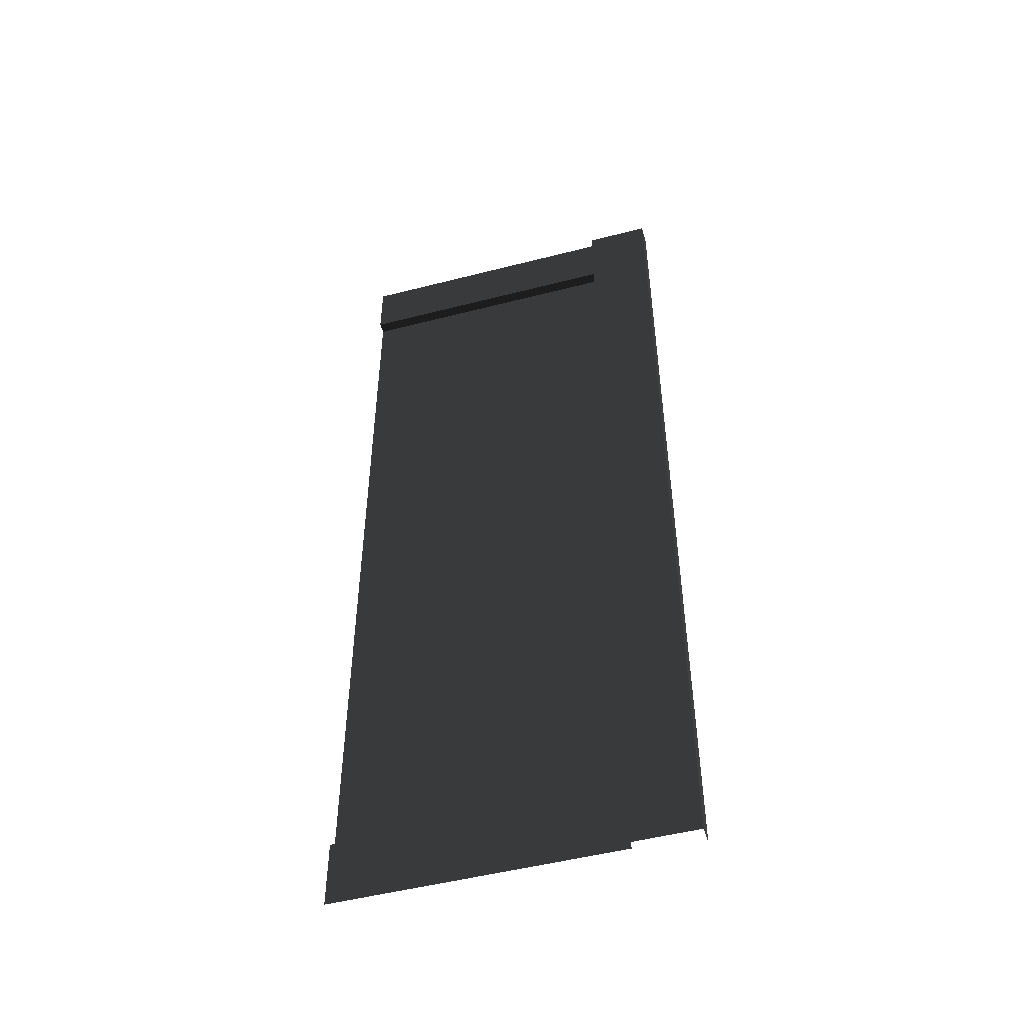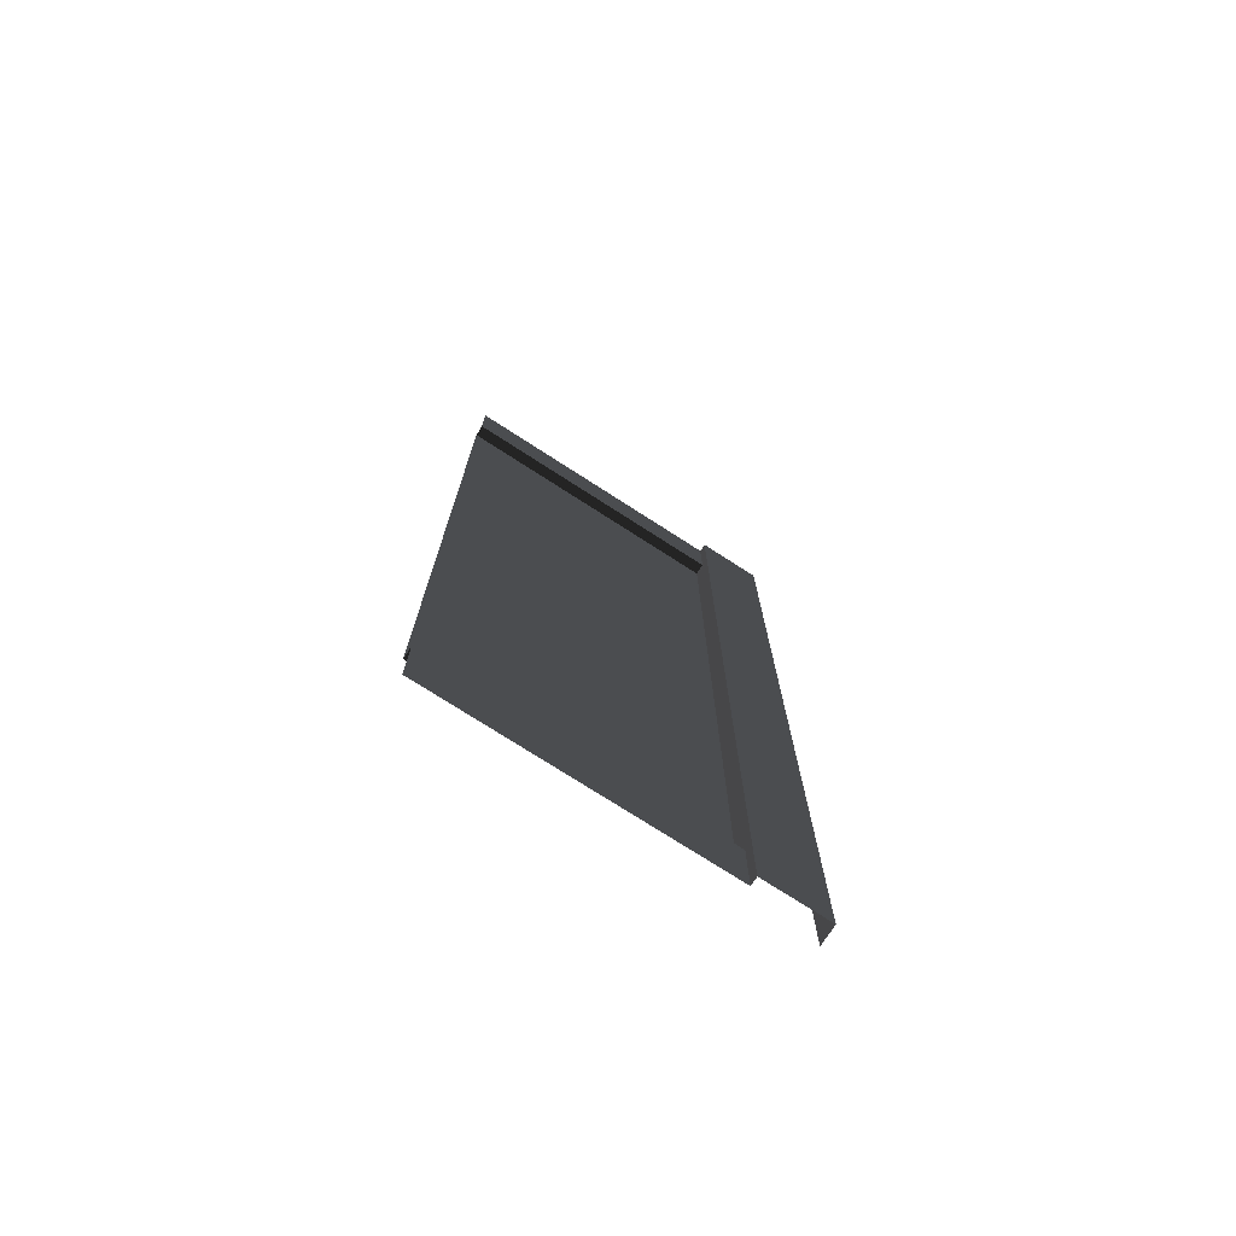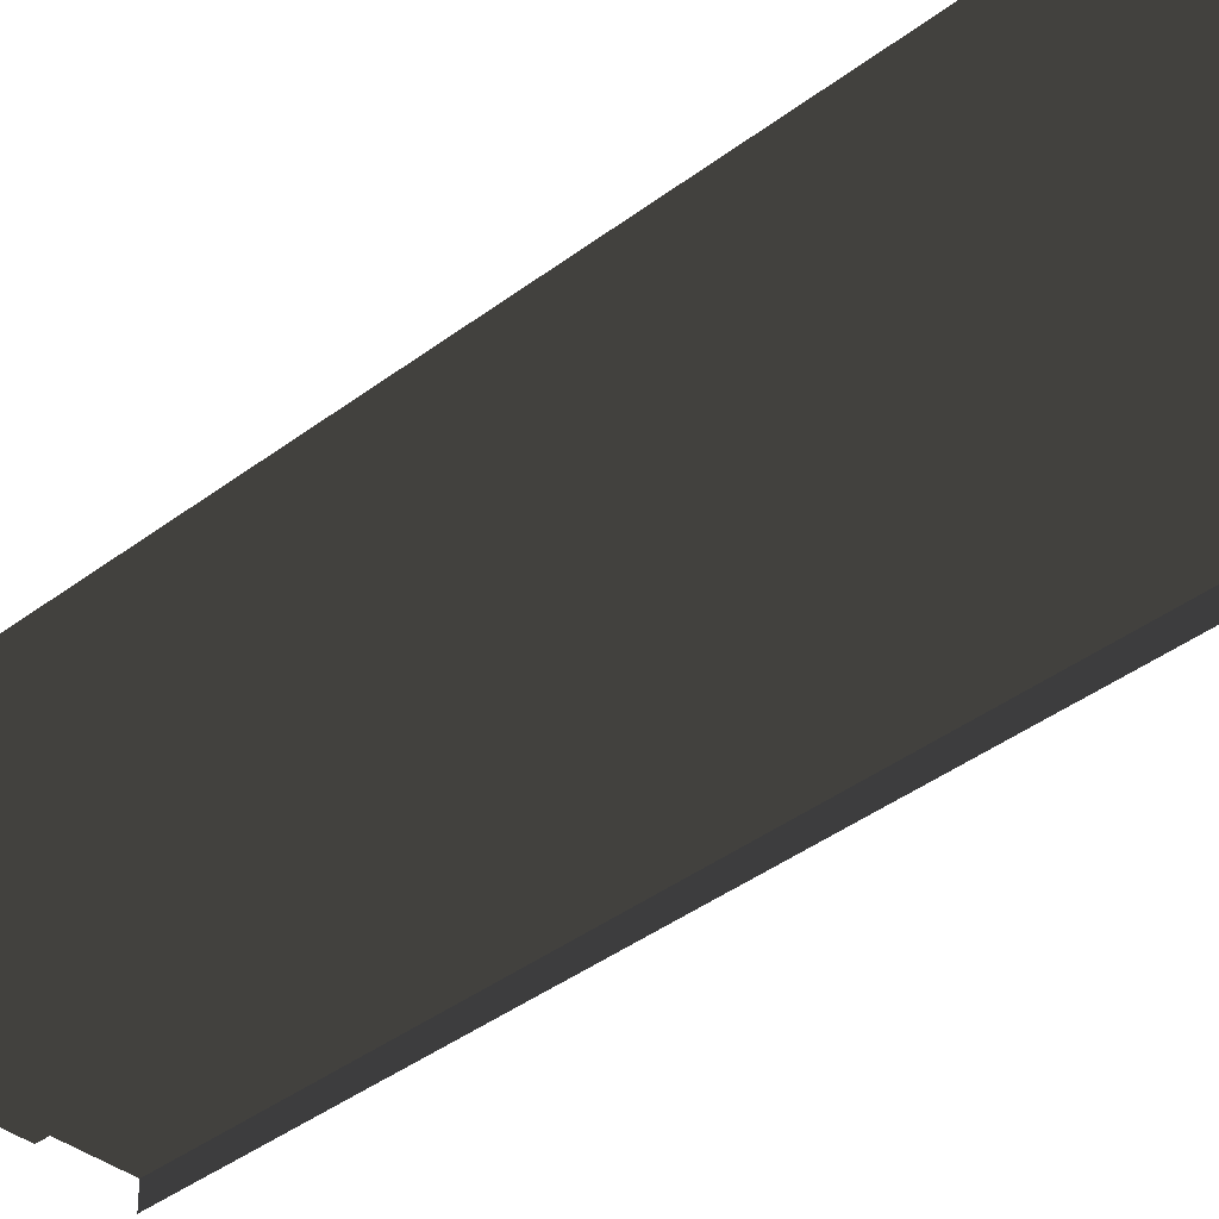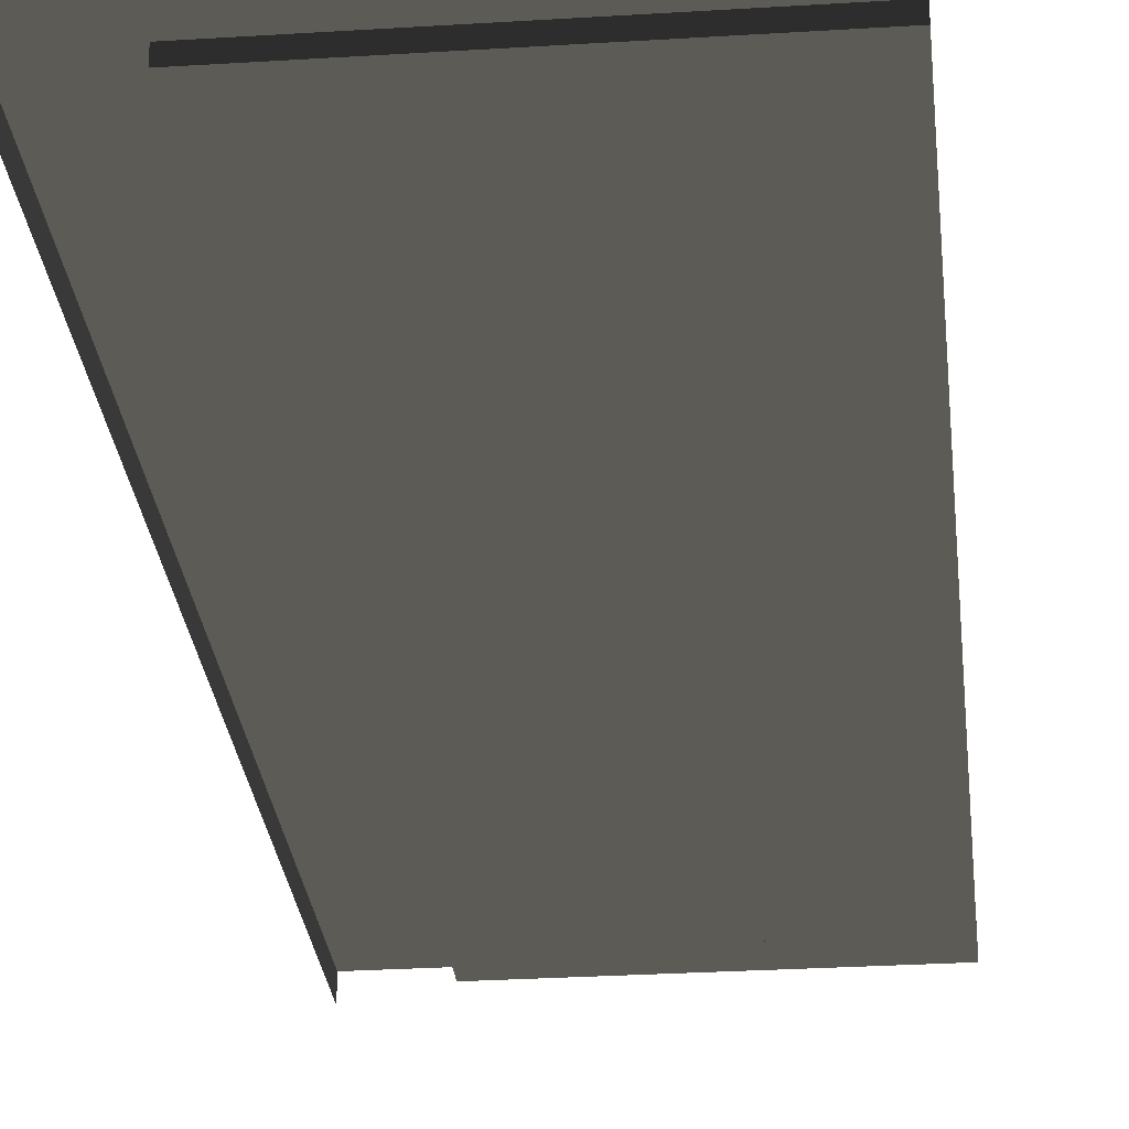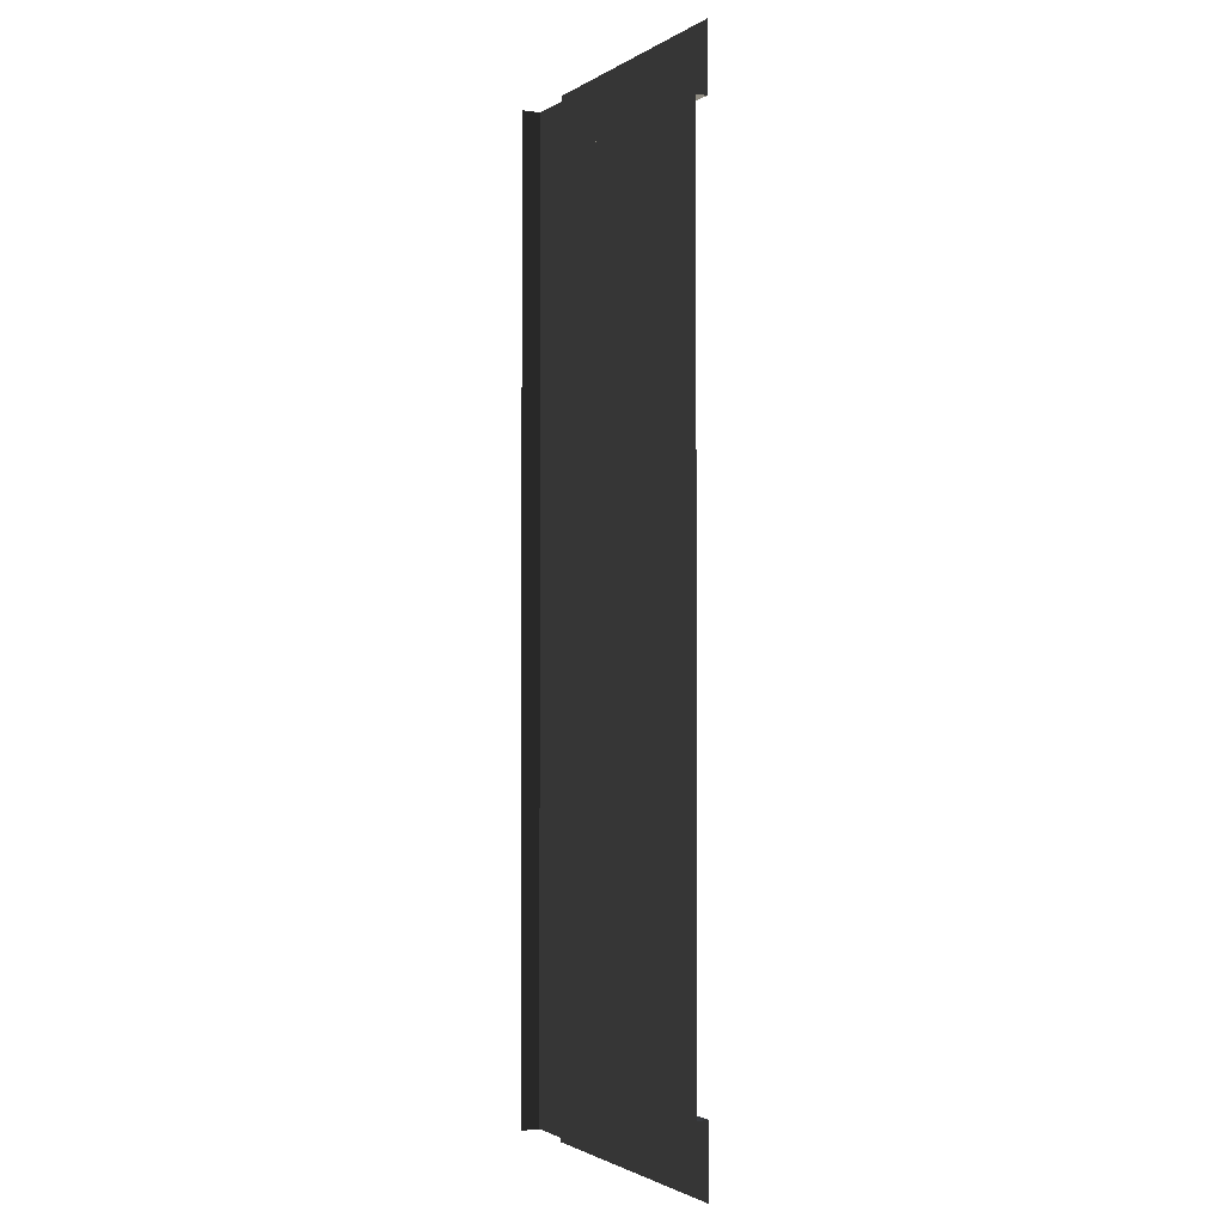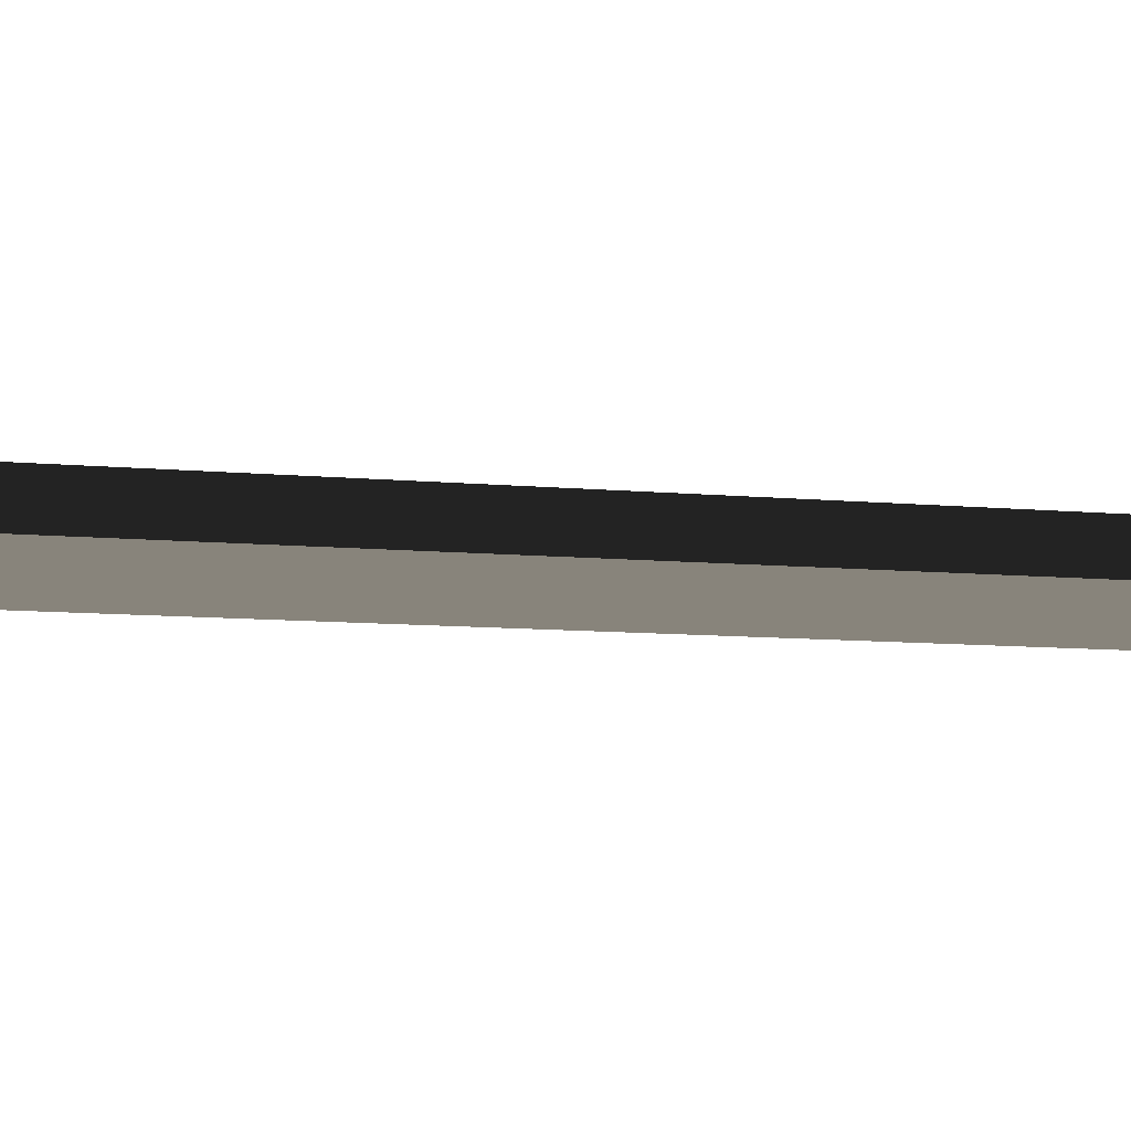
<metadata>
{"format":"obj","ext":"obj","renderer":"f3d","projection":"perspective","resolution":1024,"background":"white","views":[{"elev":-50.5,"azim":15.7,"up":"+Y"},{"elev":-74.8,"azim":-32.8,"up":"+Y"},{"elev":-37.2,"azim":-45.2,"up":"+Z"},{"elev":-26.8,"azim":-174.3,"up":"+Z"},{"elev":-1.8,"azim":-117.1,"up":"+Y"},{"elev":-6.7,"azim":70.8,"up":"+Z"}]}
</metadata>
<code>
g default
v 26.17 16.74 -2.376
v -42.05 16.74 -2.376
v 26.17 224.1 -2.376
v -42.05 224.1 -2.376
v 26.17 -8e-06 0.3402
v 26.17 16.74 0.3402
v -42.05 -8e-06 0.3402
v -42.05 16.74 0.3402
v 26.17 224.1 0.3402
v -42.05 224.1 0.3402
v 26.17 240 0.3402
v -42.05 240 0.3402
v 42.05 -8e-06 2.392
v 26.17 -8e-06 2.392
v 26.17 16.74 2.392
v 42.05 16.74 2.392
v 26.17 224.1 2.392
v 42.05 224.1 2.392
v 26.17 240 2.392
v 42.05 240 2.392
v 42.05 -8e-06 -2.392
v 42.05 16.74 -2.392
v 42.05 224.1 -2.392
v 42.05 240 -2.392
g pasted__polySurface274 pasted__WallStraight15 group12
f 13 14 15 16
f 5 7 8 6
f 16 15 17 18
f 1 2 4 3
f 18 17 19 20
f 9 10 12 11
f 2 1 6 8
f 1 3 9 6
f 3 4 10 9
f 5 6 15 14
f 6 9 17 15
f 9 11 19 17
f 13 16 22 21
f 16 18 23 22
f 18 20 24 23

</code>
